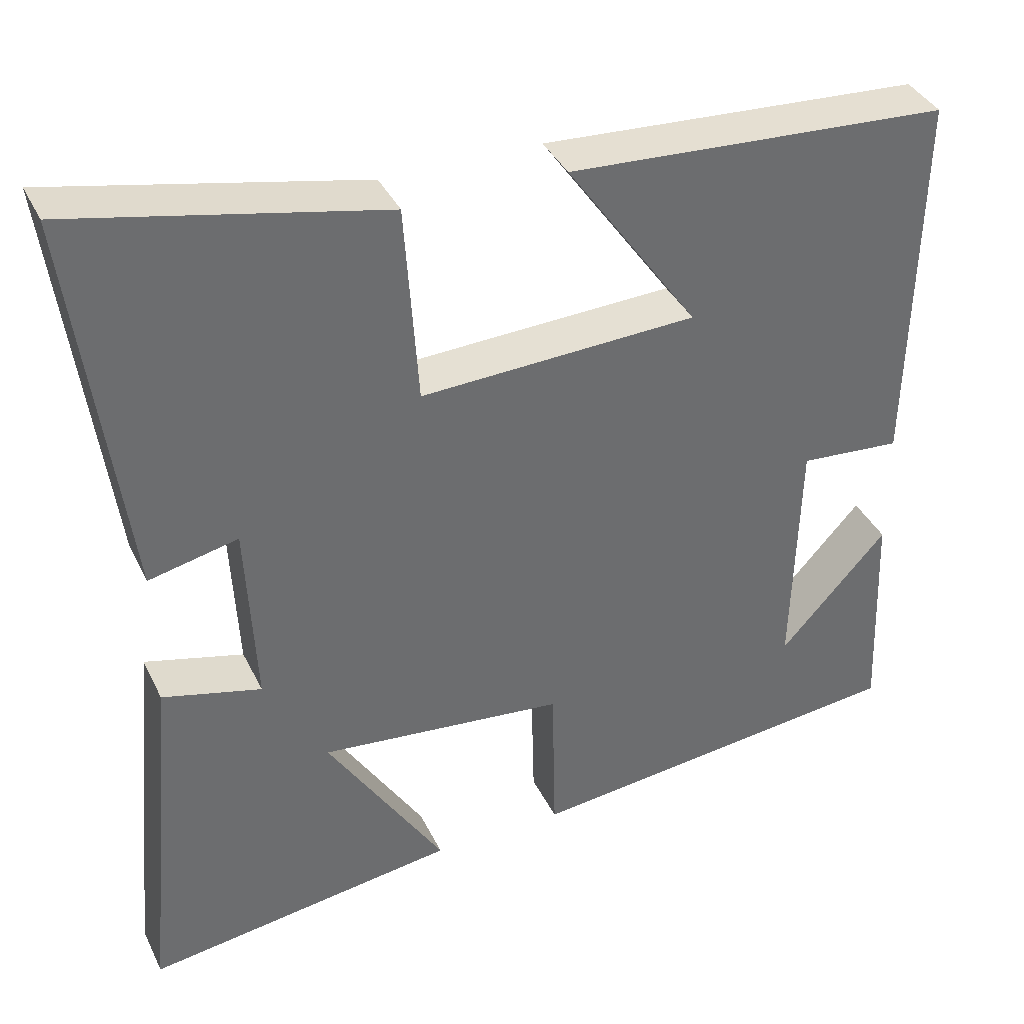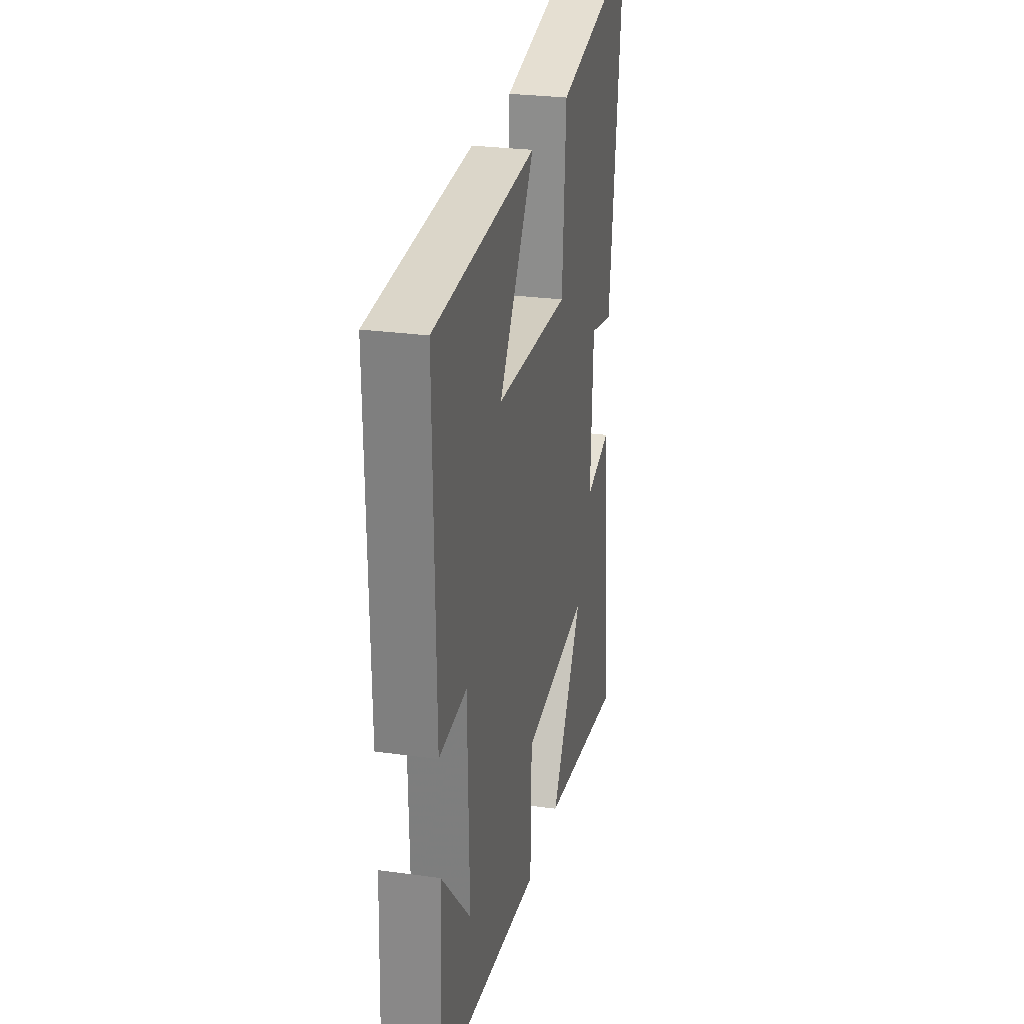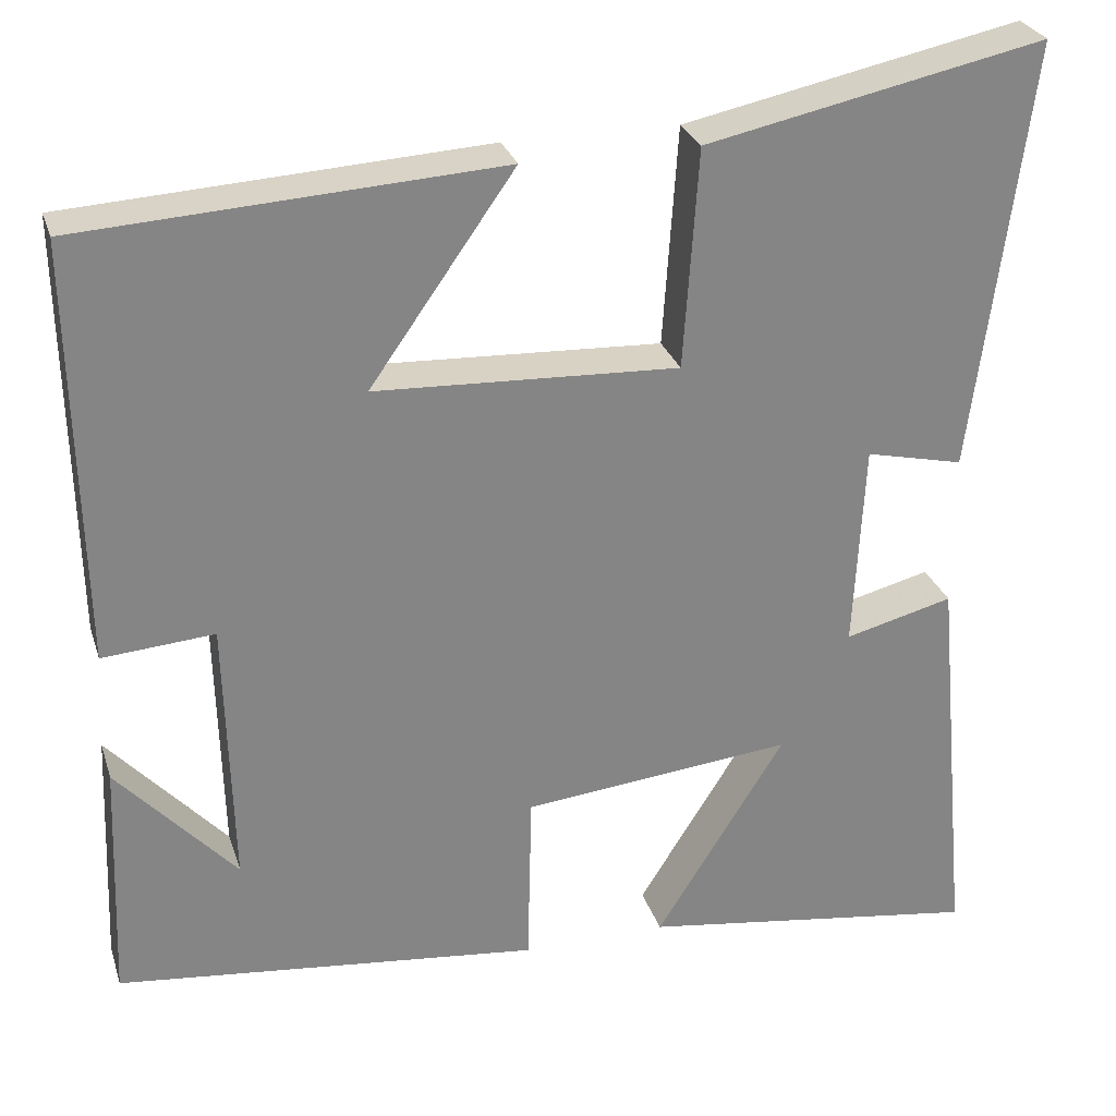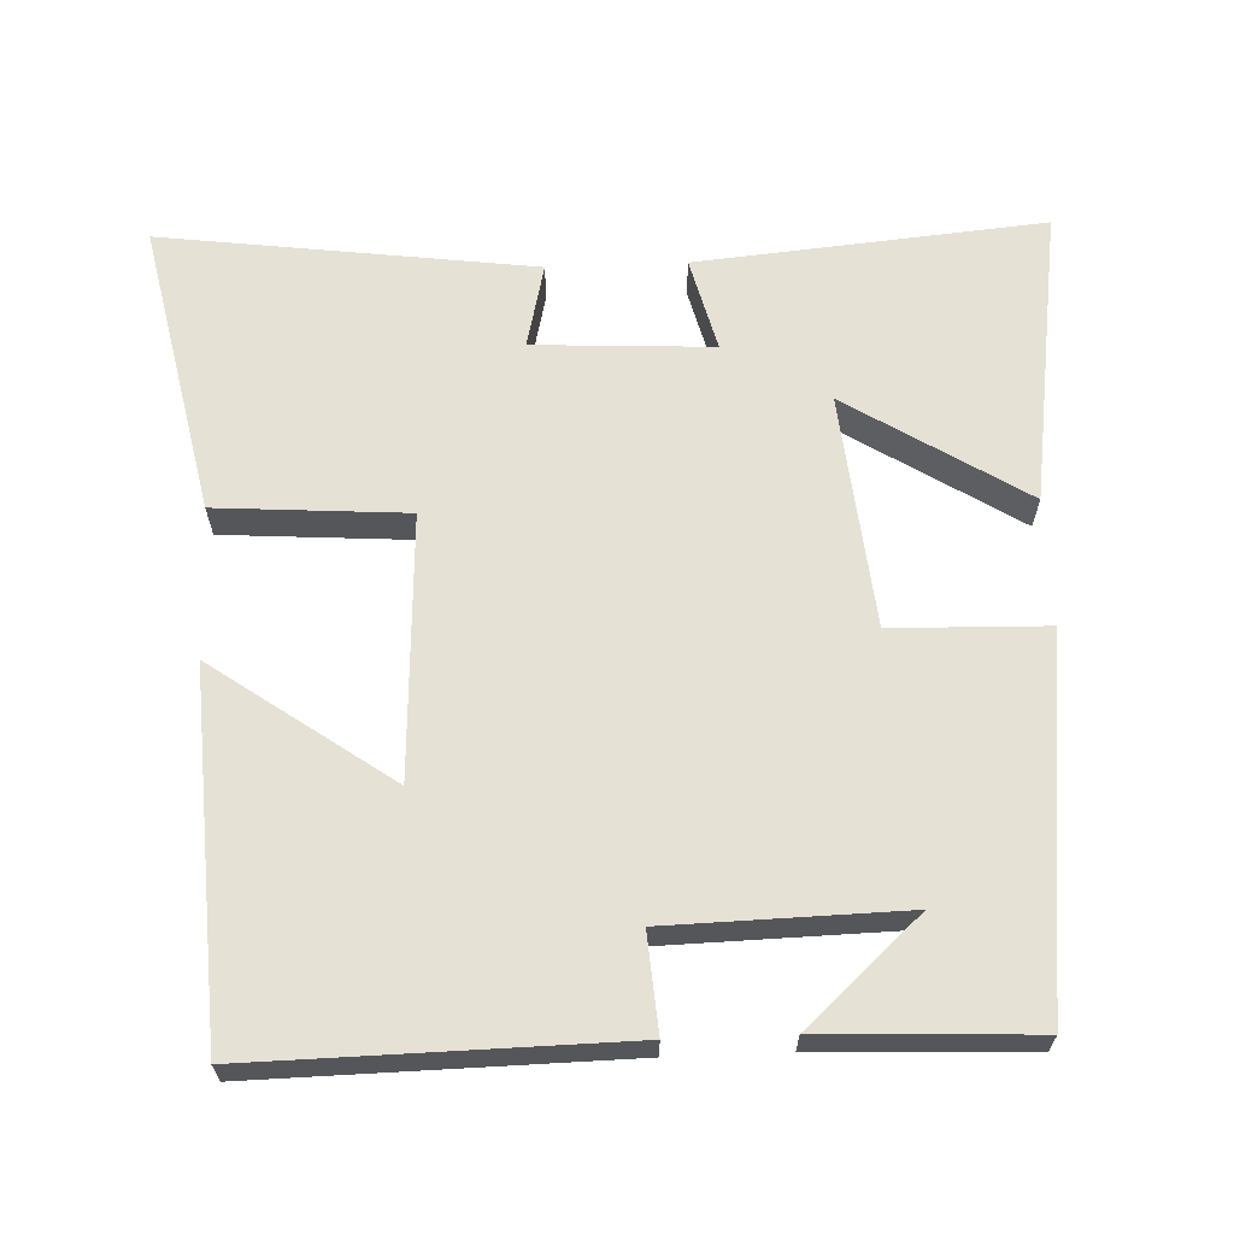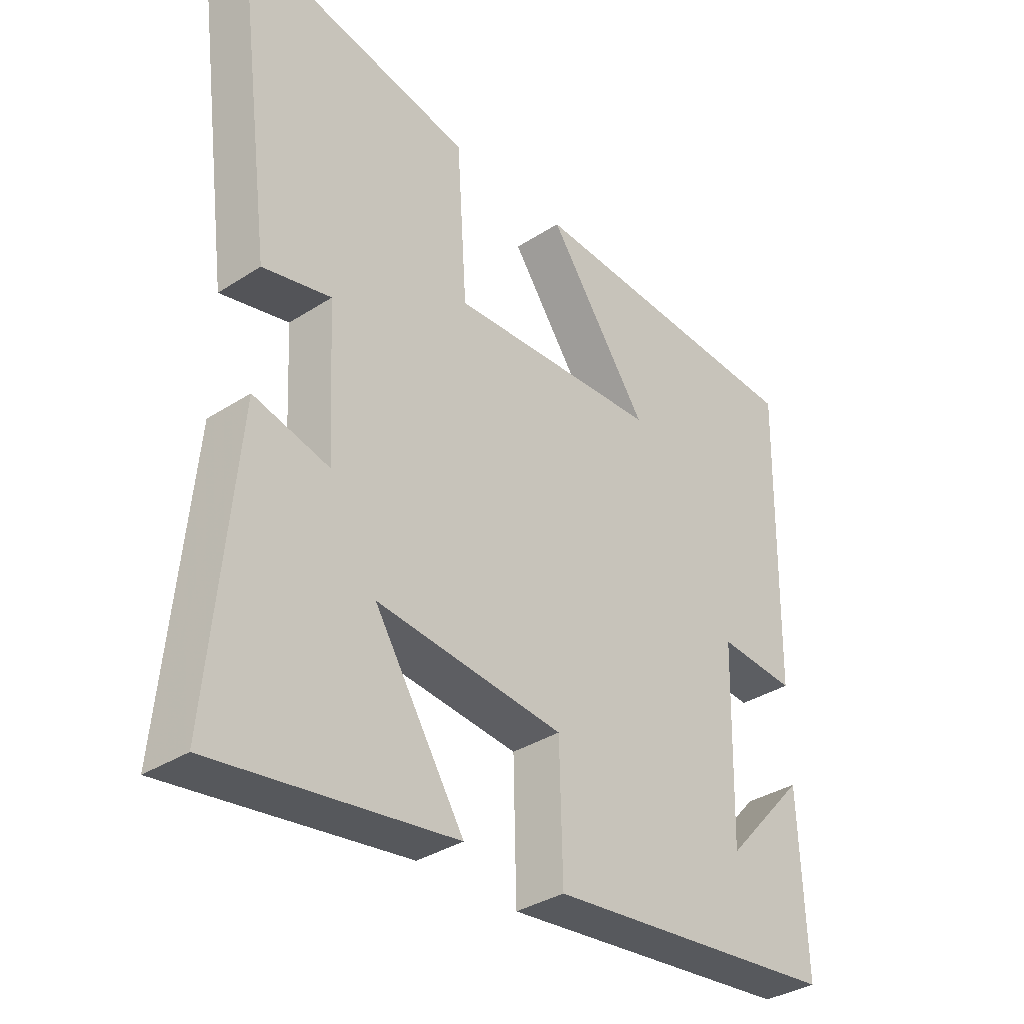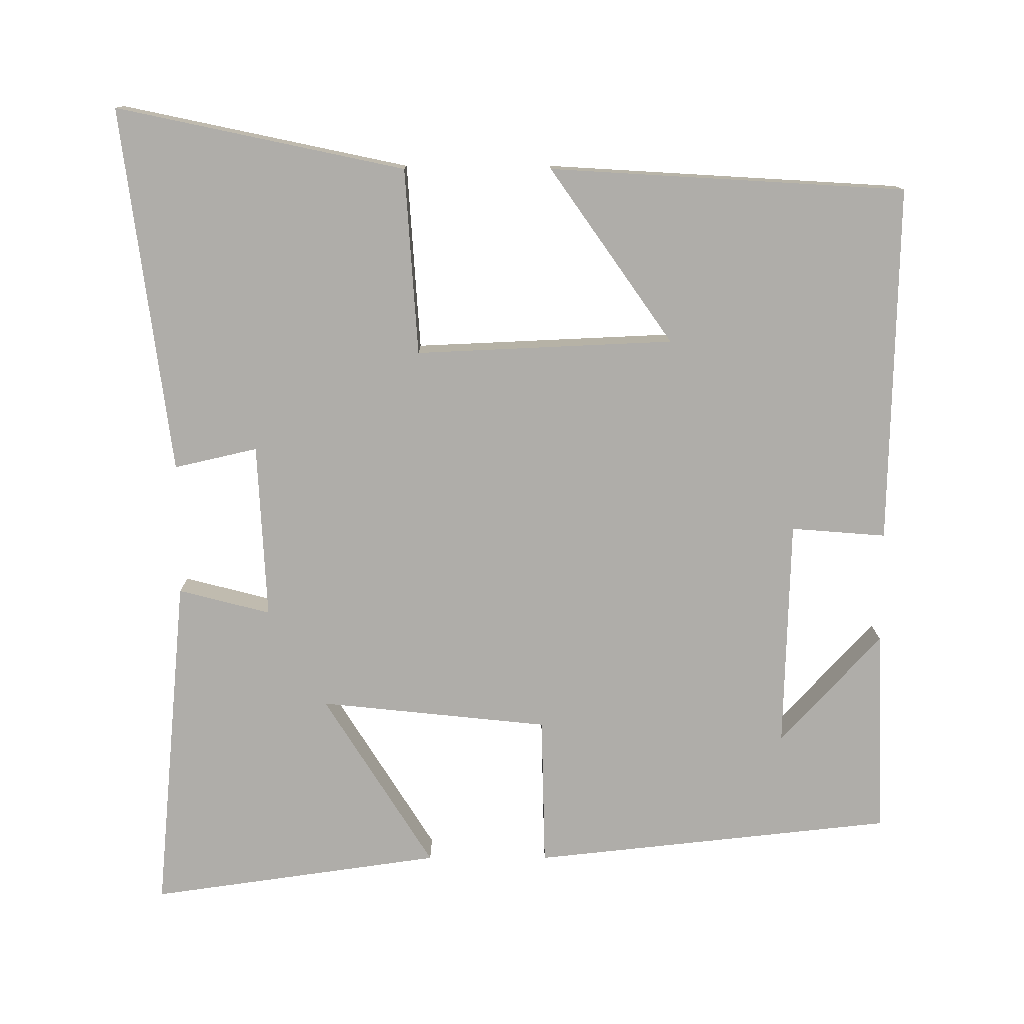
<metadata>
{"format":"obj","ext":"obj","renderer":"f3d","projection":"perspective","resolution":1024,"background":"white","views":[{"elev":37.9,"azim":-23.7,"up":"+Z"},{"elev":26.9,"azim":102.2,"up":"+Z"},{"elev":28.0,"azim":163.7,"up":"+Z"},{"elev":64.4,"azim":87.8,"up":"+Y"},{"elev":-34.8,"azim":-49.1,"up":"+Z"},{"elev":-77.3,"azim":-0.0,"up":"+Y"}]}
</metadata>
<code>
v -0.543 0.07 -0.557
v -0.5 0.07 -0.095
v -0.375 0.07 -0.127
v -0.387 0.07 0.111
v -0.5 0.07 0.085
v -0.565 0.07 0.582
v -0.174 0.07 0.5
v -0.157 0.07 0.247
v 0.193 0.07 0.263
v 0.026 0.07 0.5
v 0.509 0.07 0.472
v 0.5 0.07 -0.014
v 0.371 0.07 -0.004
v 0.363 0.07 -0.316
v 0.5 0.07 -0.166
v 0.511 0.07 -0.446
v 0.021 0.07 -0.5
v 0.016 0.07 -0.295
v -0.296 0.07 -0.263
v -0.147 0.07 -0.5
v -0.543 0 -0.557
v -0.5 0 -0.095
v -0.375 0 -0.127
v -0.387 0 0.111
v -0.5 0 0.085
v -0.565 0 0.582
v -0.174 0 0.5
v -0.157 0 0.247
v 0.193 0 0.263
v 0.026 0 0.5
v 0.509 0 0.472
v 0.5 0 -0.014
v 0.371 0 -0.004
v 0.363 0 -0.316
v 0.5 0 -0.166
v 0.511 0 -0.446
v 0.021 0 -0.5
v 0.016 0 -0.295
v -0.296 0 -0.263
v -0.147 0 -0.5
f 19 20 1 2
f 18 19 2 3
f 16 17 18
f 16 18 3 4
f 14 15 16
f 14 16 4
f 13 14 4
f 12 13 4
f 9 10 11 12
f 8 9 12 4
f 6 7 8
f 5 6 8
f 4 5 8
f 22 21 40 39
f 23 22 39 38
f 38 37 36
f 24 23 38 36
f 36 35 34
f 24 36 34
f 24 34 33
f 24 33 32
f 32 31 30 29
f 24 32 29 28
f 28 27 26
f 28 26 25
f 28 25 24
f 1 21 22 2
f 2 22 23 3
f 3 23 24 4
f 4 24 25 5
f 5 25 26 6
f 6 26 27 7
f 7 27 28 8
f 8 28 29 9
f 9 29 30 10
f 10 30 31 11
f 11 31 32 12
f 12 32 33 13
f 13 33 34 14
f 14 34 35 15
f 15 35 36 16
f 16 36 37 17
f 17 37 38 18
f 18 38 39 19
f 19 39 40 20
f 20 40 21 1

</code>
